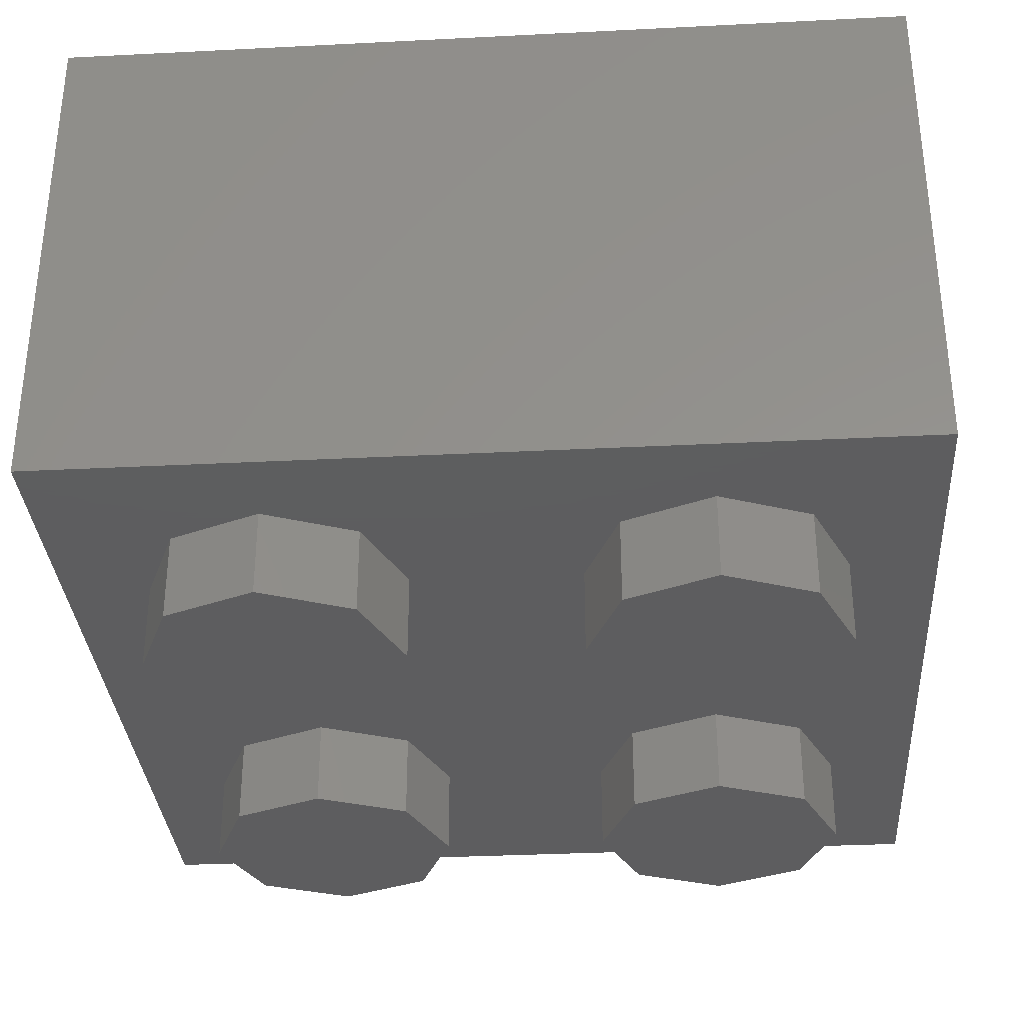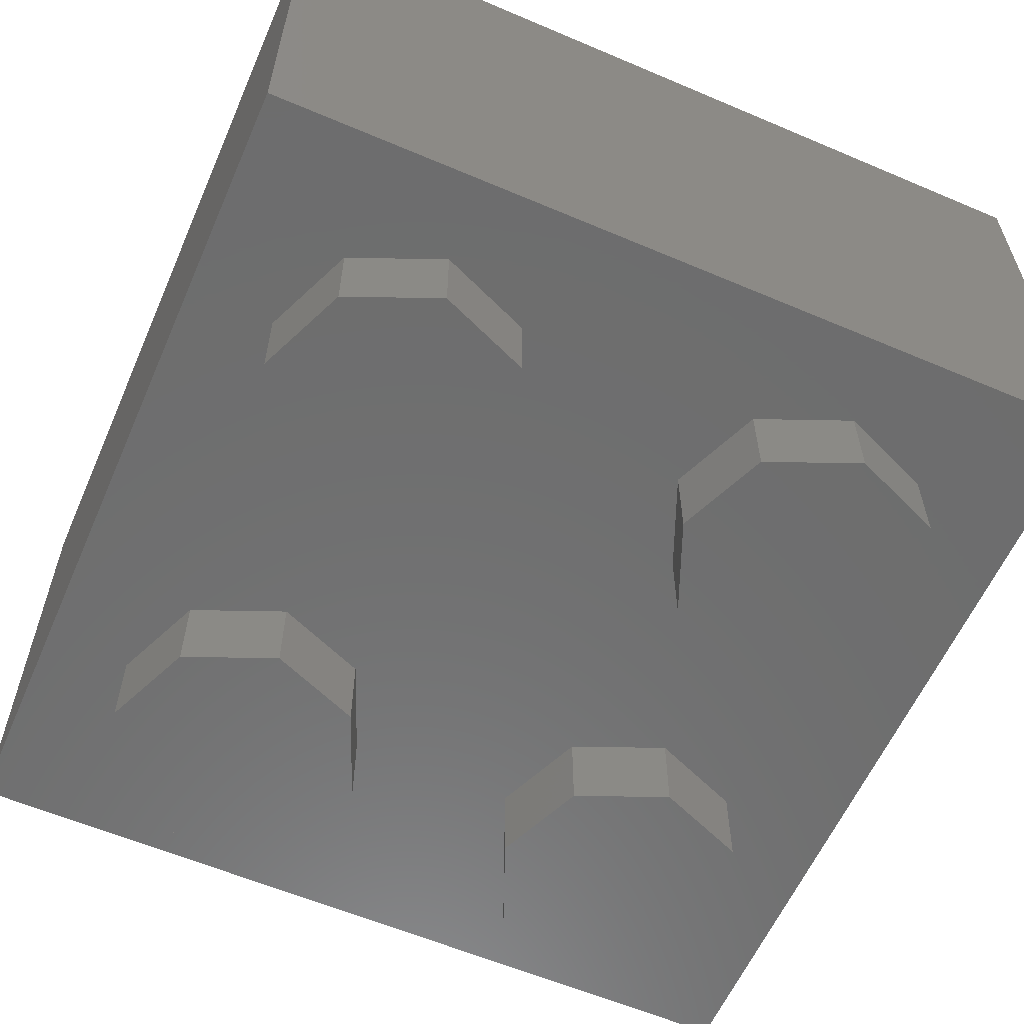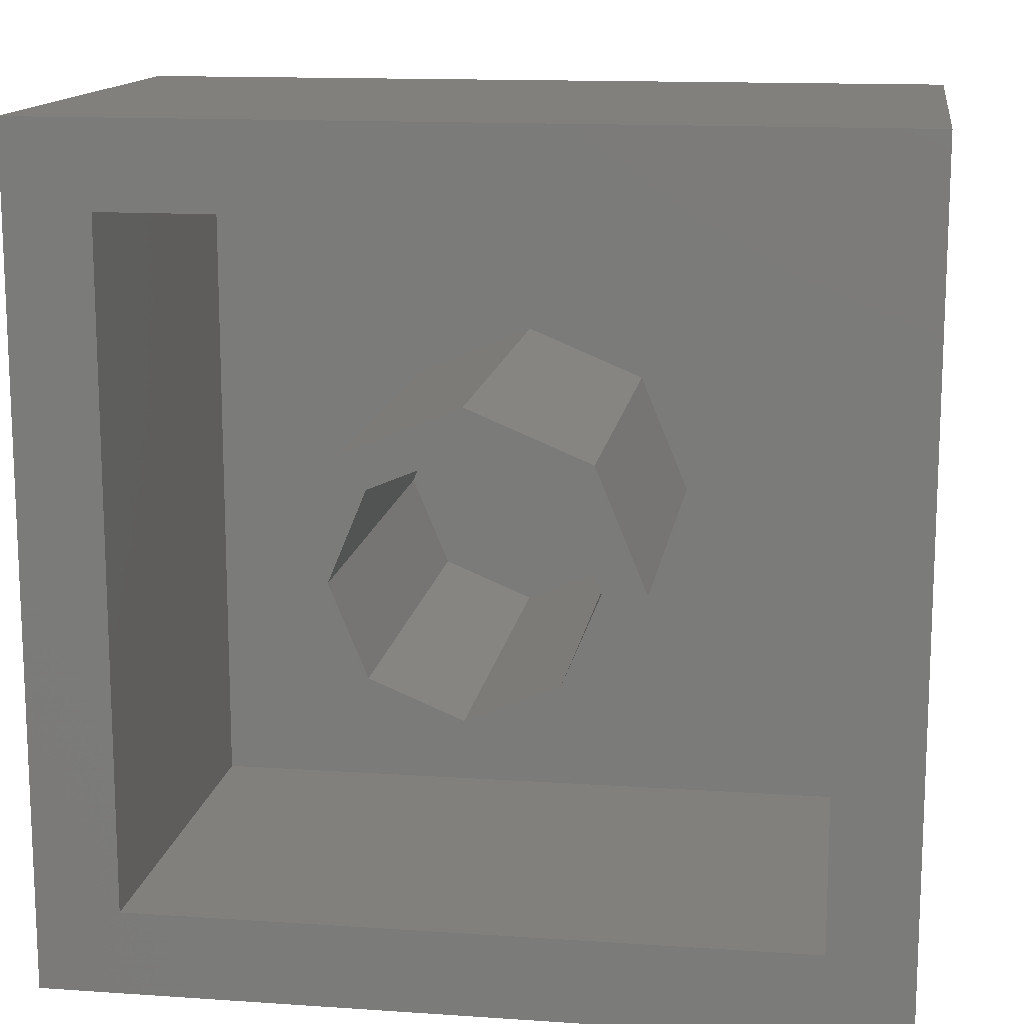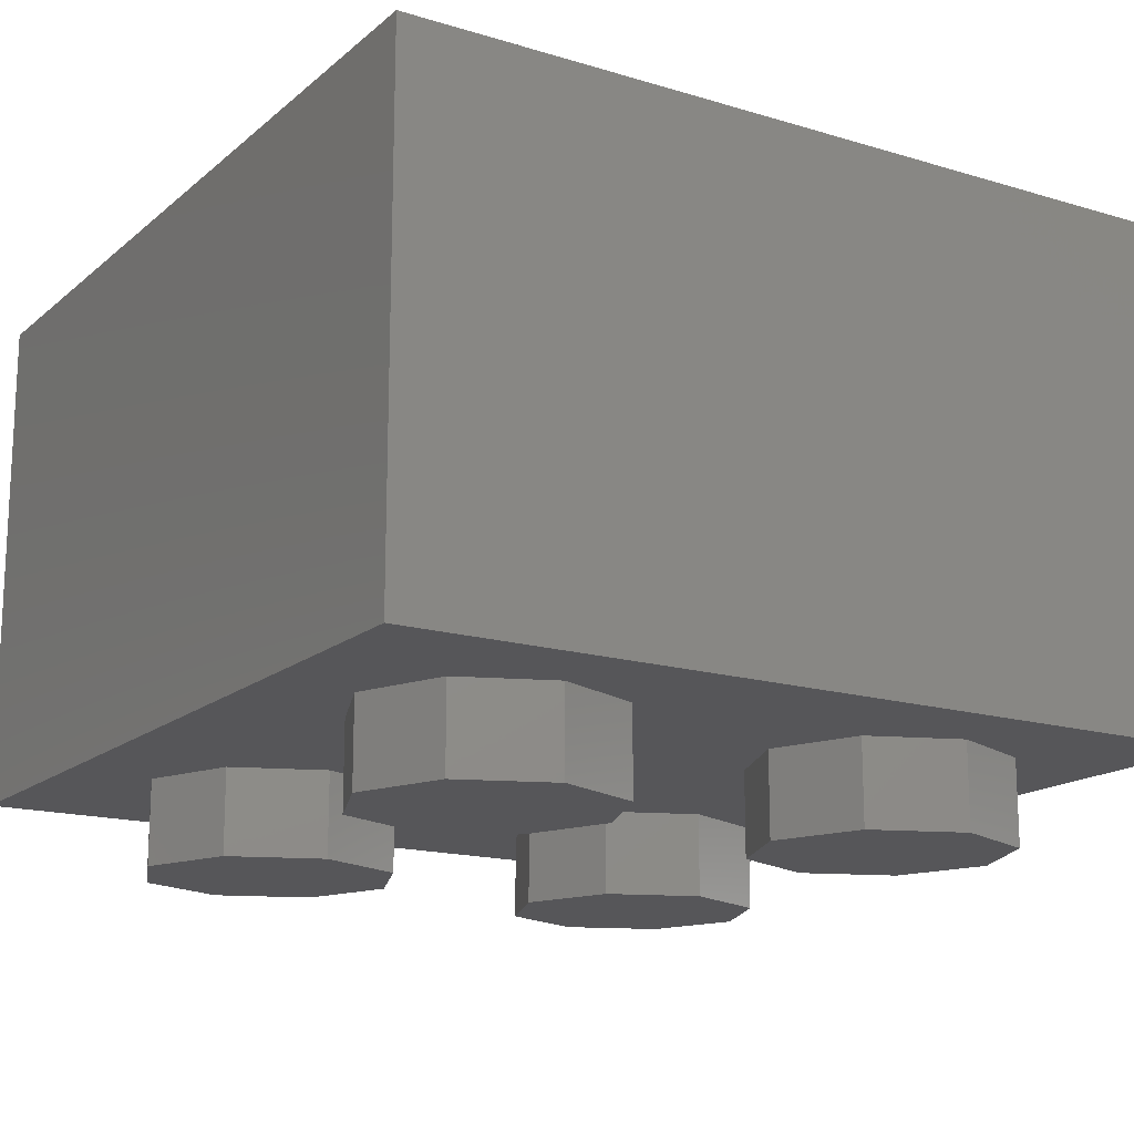
<metadata>
{"format":"stl","ext":"stl","renderer":"f3d","projection":"perspective","resolution":1024,"background":"white","views":[{"elev":-33.0,"azim":4.0,"up":"+Y"},{"elev":-59.7,"azim":-23.6,"up":"+Y"},{"elev":13.9,"azim":-171.4,"up":"+Z"},{"elev":-16.1,"azim":58.2,"up":"+Y"}]}
</metadata>
<code>
# stl→obj: 292 verts, 524 faces
v -0.416 0.2 -0.8
v -0.368 0.316 -0.8
v -0.352 0.296 -0.8
v -0.38 0.336 -0.8
v -0.3908 0.3652 -0.8
v -0.3972 0.394 -0.8
v -0.4 0.42 -0.8
v -0.01856 0.2 -0.8
v -0.1108 0.27 -0.8
v -0.0904 0.2848 -0.8
v -0.0728 0.3048 -0.8
v -0.0588 0.3272 -0.8
v -0.0496 0.3504 -0.8
v -0.044 0.376 -0.8
v -0.0424 0.4 -0.8
v -0.044 0.668 -0.8
v -0.044 0.76 -0.8
v -0.01856 0.8 -0.8
v -0.1352 0.2568 -0.8
v -0.164 0.248 -0.8
v -0.188 0.244 -0.8
v -0.248 0.2444 -0.8
v -0.216 0.2416 -0.8
v -0.28 0.252 -0.8
v -0.308 0.264 -0.8
v -0.332 0.28 -0.8
v -0.044 0.424 -0.8
v -0.052 0.452 -0.8
v -0.064 0.472 -0.8
v -0.08 0.492 -0.8
v -0.1 0.512 -0.8
v -0.1492 0.5452 -0.8
v -0.1736 0.56 -0.8
v -0.2 0.576 -0.8
v -0.402 0.6508 -0.8
v -0.384 0.616 -0.8
v -0.3624 0.5844 -0.8
v -0.336 0.56 -0.8
v -0.3048 0.5344 -0.8
v -0.304 0.42 -0.8
v -0.276 0.516 -0.8
v -0.248 0.5 -0.8
v -0.144 0.368 -0.8
v -0.14 0.412 -0.8
v -0.1384 0.3884 -0.8
v -0.26 0.336 -0.8
v -0.28 0.352 -0.8
v -0.296 0.376 -0.8
v -0.416 0.8 -0.8
v -0.8 0.96 -0.8
v 0.4366 0.2 -0.8
v 0.3336 0.2822 -0.8
v 0.3586 0.3087 -0.8
v 0.3059 0.2624 -0.8
v 0.2756 0.2462 -0.8
v 0.2428 0.2363 -0.8
v 0.1744 0.2363 -0.8
v 0.2086 0.2329 -0.8
v 0.1416 0.2462 -0.8
v 0.1113 0.2624 -0.8
v 0.0848 0.2842 -0.8
v 0.063 0.3107 -0.8
v 0.04684 0.341 -0.8
v 0.03688 0.3738 -0.8
v 0.03688 0.4422 -0.8
v 0.0326 0.62 -0.8
v 0.04684 0.475 -0.8
v 0.063 0.5053 -0.8
v 0.0848 0.5318 -0.8
v 0.1113 0.5536 -0.8
v 0.0418 0.6512 -0.8
v 0.0526 0.676 -0.8
v 0.0662 0.696 -0.8
v 0.0806 0.712 -0.8
v 0.1006 0.728 -0.8
v 0.1206 0.7408 -0.8
v 0.1406 0.75 -0.8
v 0.1646 0.7568 -0.8
v 0.2166 0.76 -0.8
v 0.1926 0.76 -0.8
v 0.4366 0.8 -0.8
v 0.2394 0.7568 -0.8
v 0.2622 0.7516 -0.8
v 0.2806 0.744 -0.8
v 0.3046 0.732 -0.8
v 0.3222 0.718 -0.8
v 0.3406 0.7 -0.8
v 0.3526 0.684 -0.8
v 0.367 0.6624 -0.8
v 0.3766 0.64 -0.8
v 0.3846 0.62 -0.8
v 0.3914 0.5976 -0.8
v 0.3982 0.572 -0.8
v 0.4022 0.5448 -0.8
v 0.4046 0.516 -0.8
v 0.4046 0.464 -0.8
v 0.4046 0.492 -0.8
v 0.403 0.44 -0.8
v 0.4006 0.412 -0.8
v 0.395 0.384 -0.8
v 0.3846 0.356 -0.8
v 0.3726 0.3308 -0.8
v 0.8 0 -0.8
v 0.8 0.96 0.8
v -0.8 0.96 0.8
v -0.8 0 0.8
v 0.8 0 0.8
v 0.64 0.96 0.64
v -0.64 0.96 0.64
v -0.64 0.96 -0.64
v 0.64 0.96 -0.64
v 0.8 0.96 -0.8
v 0.24 0.96 0
v 0.32 0.96 0
v 0.2263 0.96 -0.2263
v 0.1697 0.96 -0.1697
v 0 0.96 -0.32
v 0 0.96 -0.24
v -0.2263 0.96 -0.2263
v -0.1697 0.96 -0.1697
v -0.32 0.96 -0
v -0.24 0.96 -0
v -0.2263 0.96 0.2263
v -0.1697 0.96 0.1697
v -0 0.96 0.32
v -0 0.96 0.24
v 0.2263 0.96 0.2263
v 0.1697 0.96 0.1697
v 0.32 0.16 0
v 0.2263 0.16 -0.2263
v 0 0.16 -0.32
v -0.2263 0.16 -0.2263
v -0.32 0.16 -0
v -0.2263 0.16 0.2263
v -0 0.16 0.32
v 0.2263 0.16 0.2263
v 0.24 0.16 0
v 0.1697 0.16 -0.1697
v 0 0.16 -0.24
v -0.1697 0.16 -0.1697
v -0.24 0.16 -0
v -0.1697 0.16 0.1697
v -0 0.16 0.24
v 0.1697 0.16 0.1697
v -0.64 0.16 0.64
v 0.64 0.16 0.64
v 0.64 0.16 -0.64
v -0.64 0.16 -0.64
v -0.8 0 -0.8
v -0.16 -0.16 -0.4
v -0.16 0 -0.4
v -0.2303 0 -0.2303
v -0.2303 -0.16 -0.2303
v -0.4 0 -0.16
v -0.4 -0.16 -0.16
v -0.5697 0 -0.2303
v -0.5697 -0.16 -0.2303
v -0.64 0 -0.4
v -0.64 -0.16 -0.4
v -0.5697 0 -0.5697
v -0.5697 -0.16 -0.5697
v -0.4 0 -0.64
v -0.4 -0.16 -0.64
v -0.2303 0 -0.5697
v -0.2303 -0.16 -0.5697
v 0.64 -0.16 -0.4
v 0.64 0 -0.4
v 0.5697 0 -0.2303
v 0.5697 -0.16 -0.2303
v 0.4 0 -0.16
v 0.4 -0.16 -0.16
v 0.2303 0 -0.2303
v 0.2303 -0.16 -0.2303
v 0.16 0 -0.4
v 0.16 -0.16 -0.4
v 0.2303 0 -0.5697
v 0.2303 -0.16 -0.5697
v 0.4 0 -0.64
v 0.4 -0.16 -0.64
v 0.5697 0 -0.5697
v 0.5697 -0.16 -0.5697
v -0.16 -0.16 0.4
v -0.16 0 0.4
v -0.2303 0 0.5697
v -0.2303 -0.16 0.5697
v -0.4 0 0.64
v -0.4 -0.16 0.64
v -0.5697 0 0.5697
v -0.5697 -0.16 0.5697
v -0.64 0 0.4
v -0.64 -0.16 0.4
v -0.5697 0 0.2303
v -0.5697 -0.16 0.2303
v -0.4 0 0.16
v -0.4 -0.16 0.16
v -0.2303 0 0.2303
v -0.2303 -0.16 0.2303
v 0.64 -0.16 0.4
v 0.64 0 0.4
v 0.5697 0 0.5697
v 0.5697 -0.16 0.5697
v 0.4 0 0.64
v 0.4 -0.16 0.64
v 0.2303 0 0.5697
v 0.2303 -0.16 0.5697
v 0.16 0 0.4
v 0.16 -0.16 0.4
v 0.2303 0 0.2303
v 0.2303 -0.16 0.2303
v 0.4 0 0.16
v 0.4 -0.16 0.16
v 0.5697 0 0.2303
v 0.5697 -0.16 0.2303
v -0.408 0.692 -0.8
v -0.408 0.76 -0.8
v -0.124 0.528 -0.8
v -0.2216 0.5872 -0.8
v -0.244 0.6 -0.8
v -0.268 0.616 -0.8
v -0.2856 0.6332 -0.8
v -0.296 0.652 -0.8
v -0.296 0.668 -0.8
v -0.216 0.484 -0.8
v -0.182 0.4636 -0.8
v -0.156 0.44 -0.8
v -0.2 0.328 -0.8
v -0.176 0.334 -0.8
v -0.156 0.348 -0.8
v -0.232 0.328 -0.8
v -0.304 0.4 -0.8
v 0.03352 0.408 -0.8
v 0.1416 0.5698 -0.8
v 0.1366 0.62 -0.8
v 0.1744 0.5798 -0.8
v 0.1382 0.634 -0.8
v 0.145 0.6476 -0.8
v 0.1574 0.6592 -0.8
v 0.1766 0.668 -0.8
v 0.2086 0.5831 -0.8
v 0.1966 0.672 -0.8
v 0.2198 0.6708 -0.8
v 0.2406 0.664 -0.8
v 0.261 0.6516 -0.8
v 0.2428 0.5798 -0.8
v 0.2806 0.632 -0.8
v 0.2926 0.612 -0.8
v 0.2756 0.5698 -0.8
v 0.3006 0.584 -0.8
v 0.3059 0.5536 -0.8
v 0.1265 0.442 -0.8
v 0.2957 0.4253 -0.8
v 0.2086 0.3192 -0.8
v 0.1913 0.3209 -0.8
v 0.1215 0.4253 -0.8
v 0.1746 0.3259 -0.8
v 0.1198 0.408 -0.8
v 0.1592 0.3341 -0.8
v 0.1215 0.3907 -0.8
v 0.1458 0.3452 -0.8
v 0.1348 0.3586 -0.8
v 0.1265 0.374 -0.8
v 0.1348 0.4574 -0.8
v 0.1458 0.4708 -0.8
v 0.1592 0.4819 -0.8
v 0.1746 0.4901 -0.8
v 0.1913 0.4951 -0.8
v 0.2907 0.442 -0.8
v 0.2825 0.4574 -0.8
v 0.2714 0.4708 -0.8
v 0.258 0.4819 -0.8
v 0.2426 0.4901 -0.8
v 0.2259 0.4951 -0.8
v 0.2086 0.4968 -0.8
v 0.2974 0.408 -0.8
v 0.2957 0.3907 -0.8
v 0.2907 0.374 -0.8
v 0.2825 0.3586 -0.8
v 0.2714 0.3452 -0.8
v 0.258 0.3341 -0.8
v 0.2426 0.3259 -0.8
v 0.2259 0.3209 -0.8
v -0.4 -0.16 -0.4
v 0.4 -0.16 -0.4
v -0.4 -0.16 0.4
v 0.4 -0.16 0.4
v 0.3704 0.341 -0.8
v 0.3804 0.4422 -0.8
v 0.3837 0.408 -0.8
v 0.3804 0.3738 -0.8
v 0.3324 0.5318 -0.8
v 0.3542 0.5053 -0.8
v 0.3704 0.475 -0.8
f 1 2 3
f 1 4 2
f 1 5 4
f 1 6 5
f 1 7 6
f 8 9 10
f 8 10 11
f 8 11 12
f 8 12 13
f 8 13 14
f 8 14 15
f 16 17 18
f 8 19 9
f 8 20 19
f 8 21 20
f 1 22 23
f 1 24 22
f 1 25 24
f 1 26 25
f 1 3 26
f 15 27 16
f 27 28 16
f 28 29 16
f 29 30 16
f 30 31 16
f 32 33 16
f 33 34 16
f 7 35 36
f 7 36 37
f 7 37 38
f 7 38 39
f 40 41 42
f 43 44 45
f 46 47 48
f 18 49 50
f 51 52 53
f 51 54 52
f 51 55 54
f 51 56 55
f 8 57 58
f 8 59 57
f 8 60 59
f 8 61 60
f 8 62 61
f 8 63 62
f 8 64 63
f 65 66 67
f 67 66 68
f 68 66 69
f 69 66 70
f 66 18 71
f 71 18 72
f 72 18 73
f 73 18 74
f 74 18 75
f 75 18 76
f 76 18 77
f 77 18 78
f 79 80 81
f 82 79 81
f 83 82 81
f 84 83 81
f 85 84 81
f 86 85 81
f 87 86 81
f 88 87 81
f 89 88 81
f 90 89 81
f 91 90 81
f 92 91 81
f 93 92 81
f 94 93 81
f 95 94 81
f 51 96 97
f 51 98 96
f 51 99 98
f 51 100 99
f 51 101 100
f 51 102 101
f 51 53 102
f 103 8 51
f 104 105 106
f 104 106 107
f 104 108 109
f 104 109 105
f 105 109 110
f 105 110 50
f 50 110 111
f 50 111 112
f 112 111 108
f 112 108 104
f 113 114 115
f 113 115 116
f 116 115 117
f 116 117 118
f 118 117 119
f 118 119 120
f 120 119 121
f 120 121 122
f 122 121 123
f 122 123 124
f 124 123 125
f 124 125 126
f 126 125 127
f 126 127 128
f 128 127 114
f 128 114 113
f 114 129 130
f 114 130 115
f 115 130 131
f 115 131 117
f 117 131 132
f 117 132 119
f 119 132 133
f 119 133 121
f 121 133 134
f 121 134 123
f 123 134 135
f 123 135 125
f 125 135 136
f 125 136 127
f 127 136 129
f 127 129 114
f 137 113 116
f 137 116 138
f 138 116 118
f 138 118 139
f 139 118 120
f 139 120 140
f 140 120 122
f 140 122 141
f 141 122 124
f 141 124 142
f 142 124 126
f 142 126 143
f 143 126 128
f 143 128 144
f 144 128 113
f 144 113 137
f 145 146 147
f 145 147 148
f 145 109 108
f 145 108 146
f 148 110 109
f 148 109 145
f 147 111 110
f 147 110 148
f 146 108 111
f 146 111 147
f 106 105 50
f 106 50 149
f 103 112 104
f 103 104 107
f 149 103 107
f 149 107 106
f 150 151 152
f 150 152 153
f 153 152 154
f 153 154 155
f 155 154 156
f 155 156 157
f 157 156 158
f 157 158 159
f 159 158 160
f 159 160 161
f 161 160 162
f 161 162 163
f 163 162 164
f 163 164 165
f 165 164 151
f 165 151 150
f 166 167 168
f 166 168 169
f 169 168 170
f 169 170 171
f 171 170 172
f 171 172 173
f 173 172 174
f 173 174 175
f 175 174 176
f 175 176 177
f 177 176 178
f 177 178 179
f 179 178 180
f 179 180 181
f 181 180 167
f 181 167 166
f 182 183 184
f 182 184 185
f 185 184 186
f 185 186 187
f 187 186 188
f 187 188 189
f 189 188 190
f 189 190 191
f 191 190 192
f 191 192 193
f 193 192 194
f 193 194 195
f 195 194 196
f 195 196 197
f 197 196 183
f 197 183 182
f 198 199 200
f 198 200 201
f 201 200 202
f 201 202 203
f 203 202 204
f 203 204 205
f 205 204 206
f 205 206 207
f 207 206 208
f 207 208 209
f 209 208 210
f 209 210 211
f 211 210 212
f 211 212 213
f 213 212 199
f 213 199 198
f 35 7 1
f 35 1 214
f 214 1 49
f 214 49 215
f 17 215 49
f 17 49 18
f 18 8 15
f 18 15 16
f 23 21 8
f 23 8 1
f 16 31 216
f 16 216 32
f 16 34 217
f 16 217 218
f 16 218 219
f 16 219 220
f 16 220 221
f 16 221 222
f 7 39 41
f 7 41 40
f 40 42 223
f 40 223 224
f 40 224 225
f 40 225 226
f 227 226 225
f 227 225 228
f 228 225 44
f 228 44 43
f 40 226 229
f 40 229 230
f 230 229 46
f 230 46 48
f 49 1 149
f 49 149 50
f 1 8 103
f 1 103 149
f 58 56 51
f 58 51 8
f 231 64 8
f 231 8 18
f 231 18 66
f 231 66 65
f 232 70 66
f 232 66 233
f 234 232 233
f 234 233 235
f 234 235 236
f 234 236 237
f 234 237 238
f 234 238 239
f 239 238 240
f 239 240 241
f 239 241 242
f 239 242 243
f 244 239 243
f 244 243 245
f 244 245 246
f 244 246 247
f 247 246 248
f 247 248 249
f 80 78 18
f 80 18 81
f 97 95 81
f 97 81 51
f 250 251 252
f 250 252 253
f 254 250 253
f 254 253 255
f 256 254 255
f 256 255 257
f 258 256 257
f 258 257 259
f 258 259 260
f 258 260 261
f 251 250 262
f 251 262 263
f 251 263 264
f 251 264 265
f 251 265 266
f 251 266 267
f 268 267 266
f 268 266 269
f 270 269 266
f 270 266 271
f 272 271 266
f 272 266 273
f 252 251 274
f 252 274 275
f 252 275 276
f 252 276 277
f 252 277 278
f 252 278 279
f 252 279 280
f 252 280 281
f 50 112 81
f 50 81 18
f 51 81 112
f 51 112 103
f 282 150 153
f 282 153 155
f 282 155 157
f 282 157 159
f 282 159 161
f 282 161 163
f 282 163 165
f 282 165 150
f 283 166 169
f 283 169 171
f 283 171 173
f 283 173 175
f 283 175 177
f 283 177 179
f 283 179 181
f 283 181 166
f 284 182 185
f 284 185 187
f 284 187 189
f 284 189 191
f 284 191 193
f 284 193 195
f 284 195 197
f 284 197 182
f 285 198 201
f 285 201 203
f 285 203 205
f 285 205 207
f 285 207 209
f 285 209 211
f 285 211 213
f 285 213 198
f 224 32 216
f 9 228 10
f 53 286 102
f 17 16 222
f 17 222 215
f 214 215 222
f 214 222 35
f 35 222 221
f 35 221 36
f 36 221 220
f 36 220 37
f 37 220 219
f 37 219 38
f 38 219 218
f 38 218 39
f 39 218 217
f 39 217 41
f 41 217 34
f 41 34 42
f 42 34 33
f 42 33 223
f 223 33 32
f 223 32 224
f 224 216 31
f 224 31 225
f 225 31 30
f 225 30 29
f 44 225 29
f 44 29 28
f 44 28 27
f 44 27 15
f 45 44 15
f 45 15 14
f 43 45 14
f 43 14 13
f 43 13 12
f 43 12 228
f 228 12 11
f 228 11 10
f 227 228 9
f 227 9 19
f 227 19 20
f 227 20 226
f 226 20 21
f 226 21 23
f 229 226 23
f 229 23 22
f 229 22 24
f 229 24 46
f 46 24 25
f 46 25 26
f 47 46 26
f 47 26 3
f 47 3 2
f 47 2 48
f 48 2 4
f 48 4 5
f 230 48 5
f 230 5 6
f 40 230 6
f 40 6 7
f 274 251 287
f 274 287 288
f 275 274 288
f 275 288 289
f 276 275 289
f 276 289 286
f 277 276 286
f 277 286 53
f 278 277 53
f 278 53 52
f 279 278 52
f 279 52 54
f 280 279 54
f 280 54 55
f 281 280 55
f 281 55 56
f 252 281 56
f 252 56 58
f 253 252 58
f 253 58 57
f 255 253 57
f 255 57 59
f 257 255 59
f 257 59 60
f 259 257 60
f 259 60 61
f 260 259 61
f 260 61 62
f 261 260 62
f 261 62 63
f 258 261 63
f 258 63 64
f 256 258 64
f 256 64 231
f 254 256 231
f 254 231 65
f 250 254 65
f 250 65 67
f 262 250 67
f 262 67 68
f 263 262 68
f 263 68 69
f 264 263 69
f 264 69 70
f 265 264 70
f 265 70 232
f 266 265 232
f 266 232 234
f 273 266 234
f 273 234 239
f 272 273 239
f 272 239 244
f 271 272 244
f 271 244 247
f 270 271 247
f 270 247 249
f 269 270 249
f 269 249 290
f 268 269 290
f 268 290 291
f 267 268 291
f 267 291 292
f 251 267 292
f 251 292 287
f 235 233 66
f 235 66 71
f 236 235 71
f 236 71 72
f 237 236 72
f 237 72 73
f 237 73 74
f 237 74 75
f 237 75 76
f 237 76 238
f 238 76 77
f 238 77 78
f 240 238 78
f 240 78 80
f 241 240 80
f 241 80 79
f 241 79 82
f 241 82 242
f 242 82 83
f 242 83 84
f 243 242 84
f 243 84 85
f 243 85 86
f 243 86 245
f 245 86 87
f 245 87 88
f 246 245 88
f 246 88 89
f 246 89 90
f 246 90 248
f 248 90 91
f 248 91 92
f 249 248 92
f 249 92 93
f 249 93 94
f 249 94 290
f 290 94 95
f 290 95 291
f 291 95 97
f 291 97 292
f 292 97 96
f 292 96 287
f 287 96 98
f 287 98 99
f 288 287 99
f 288 99 100
f 289 288 100
f 289 100 101
f 286 289 101
f 286 101 102

</code>
